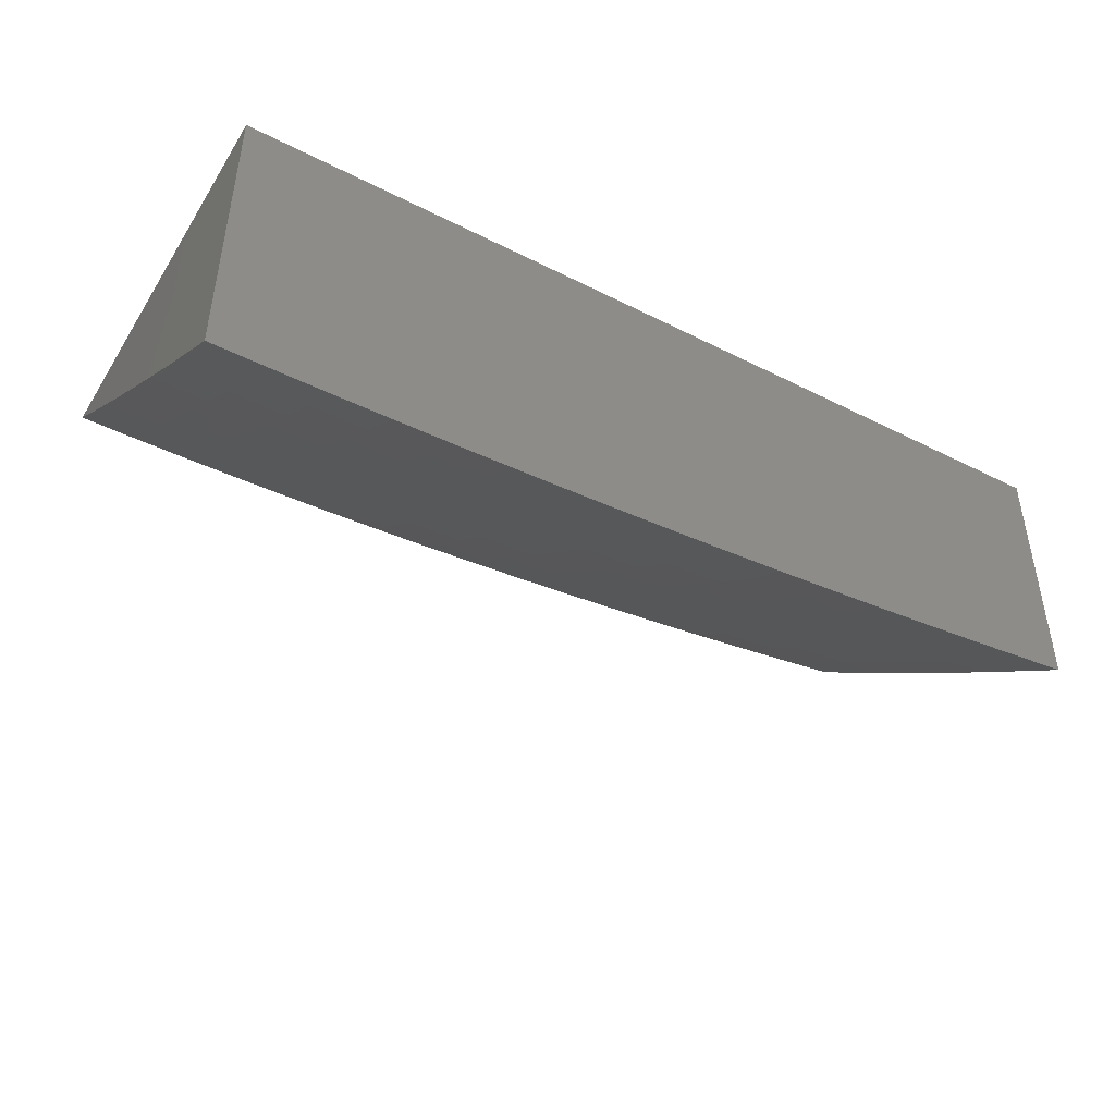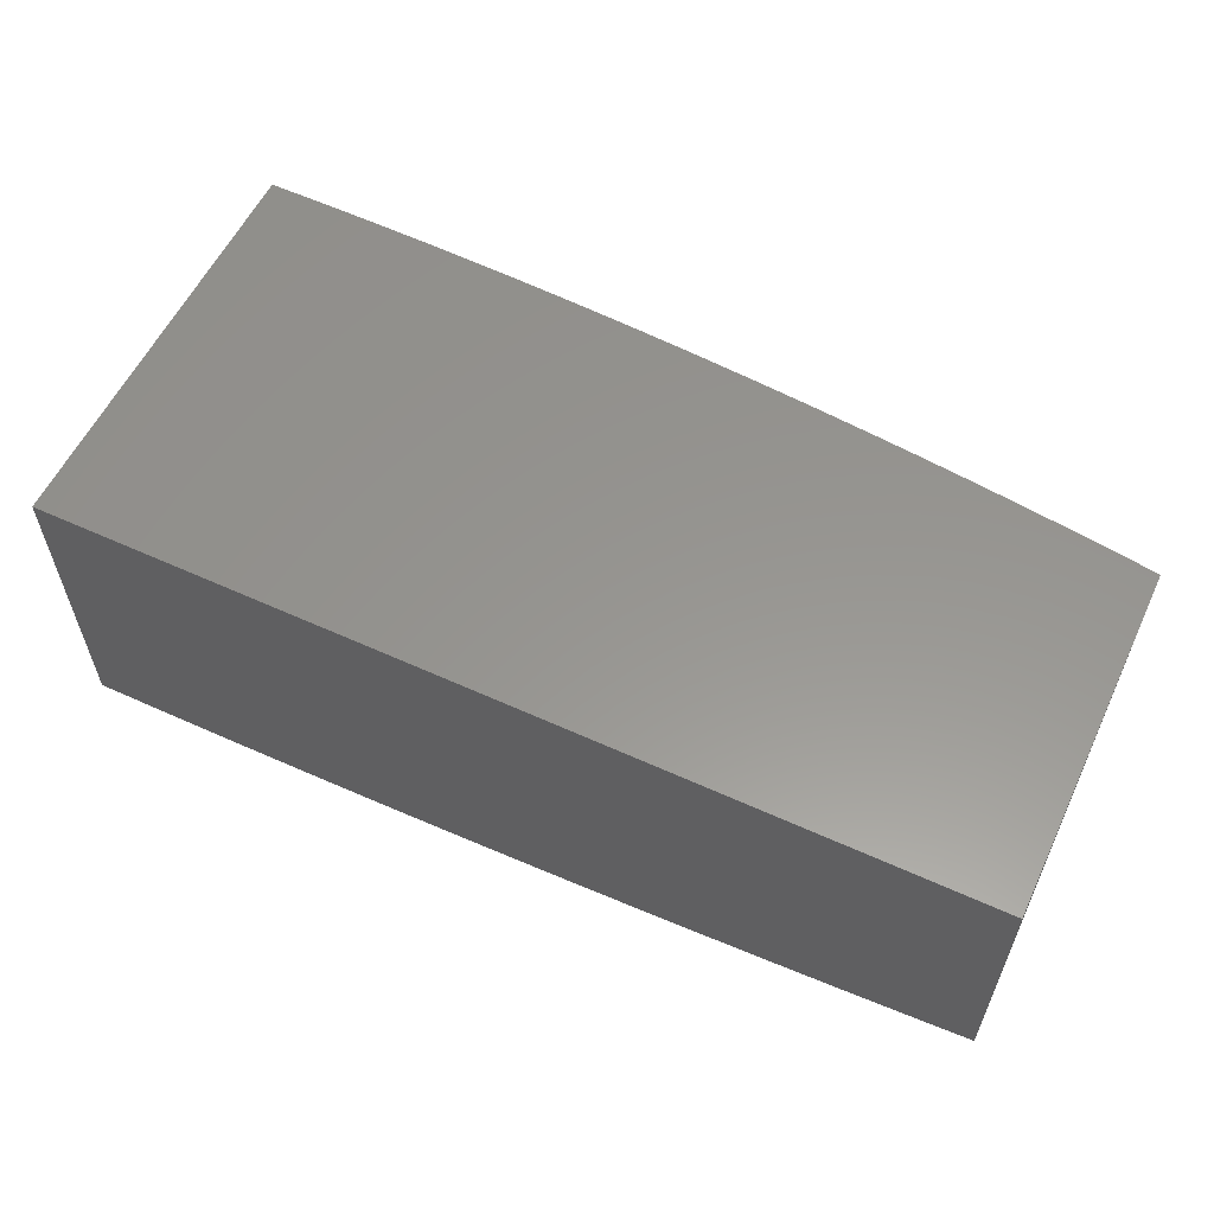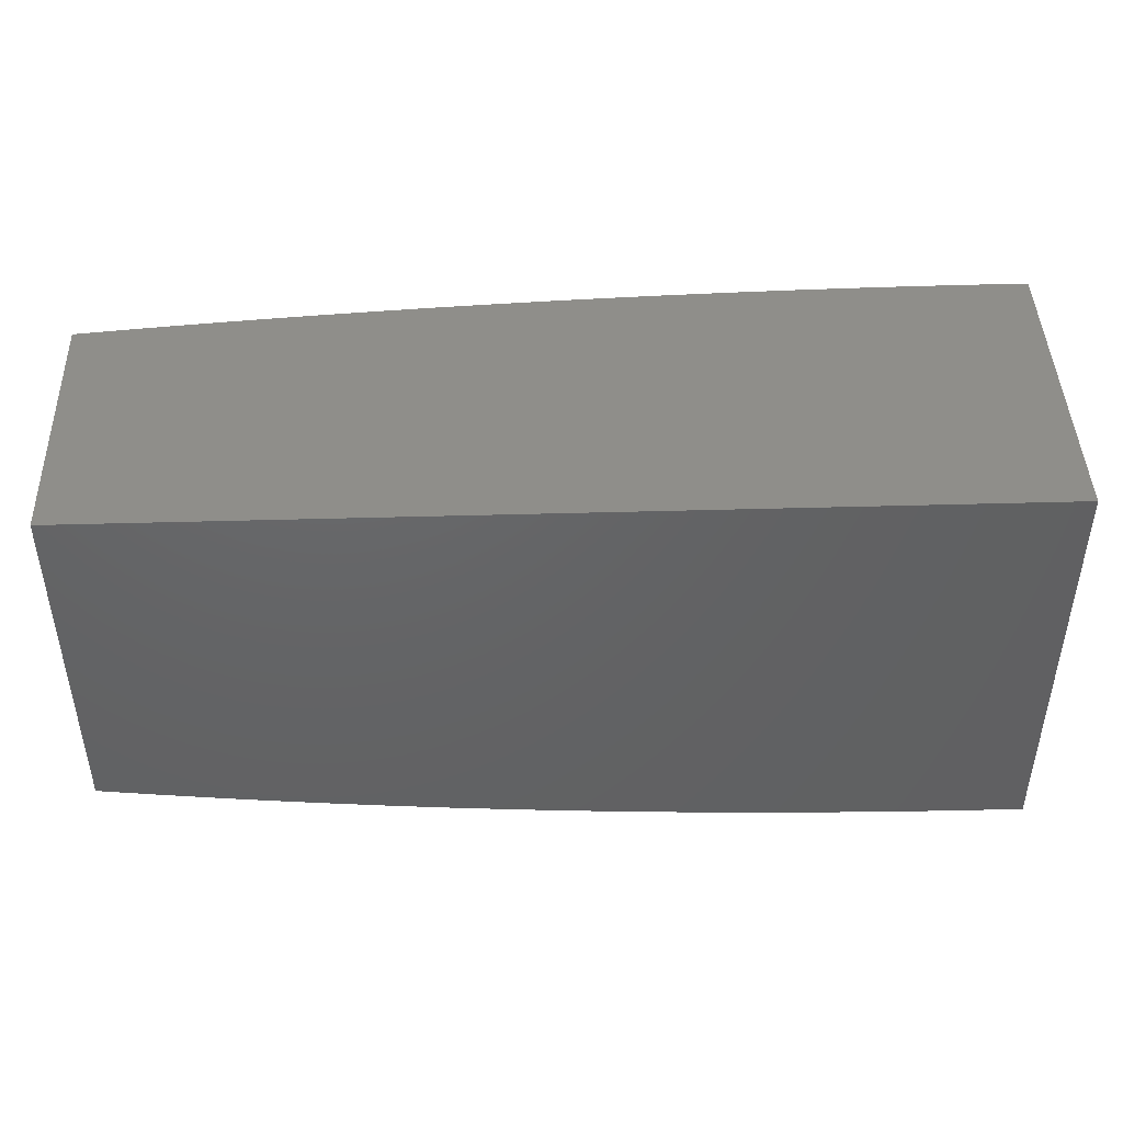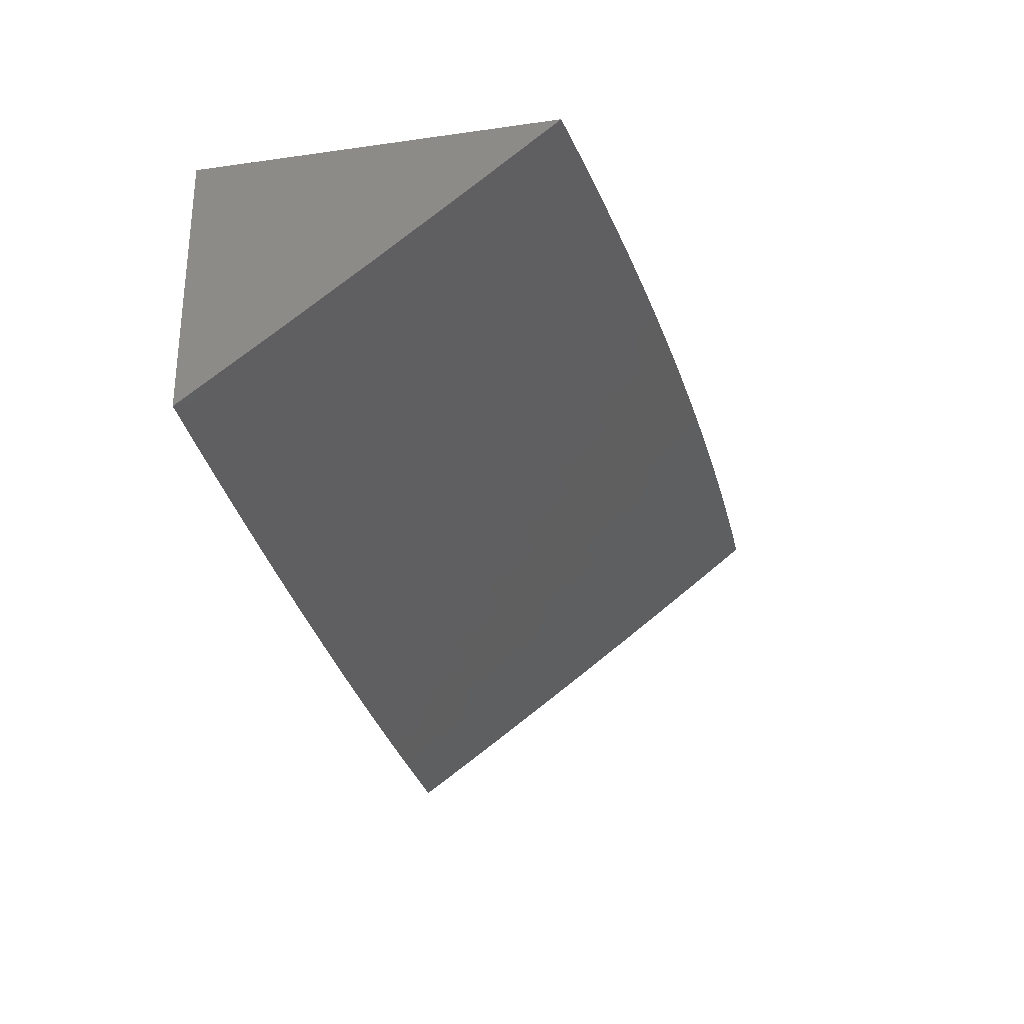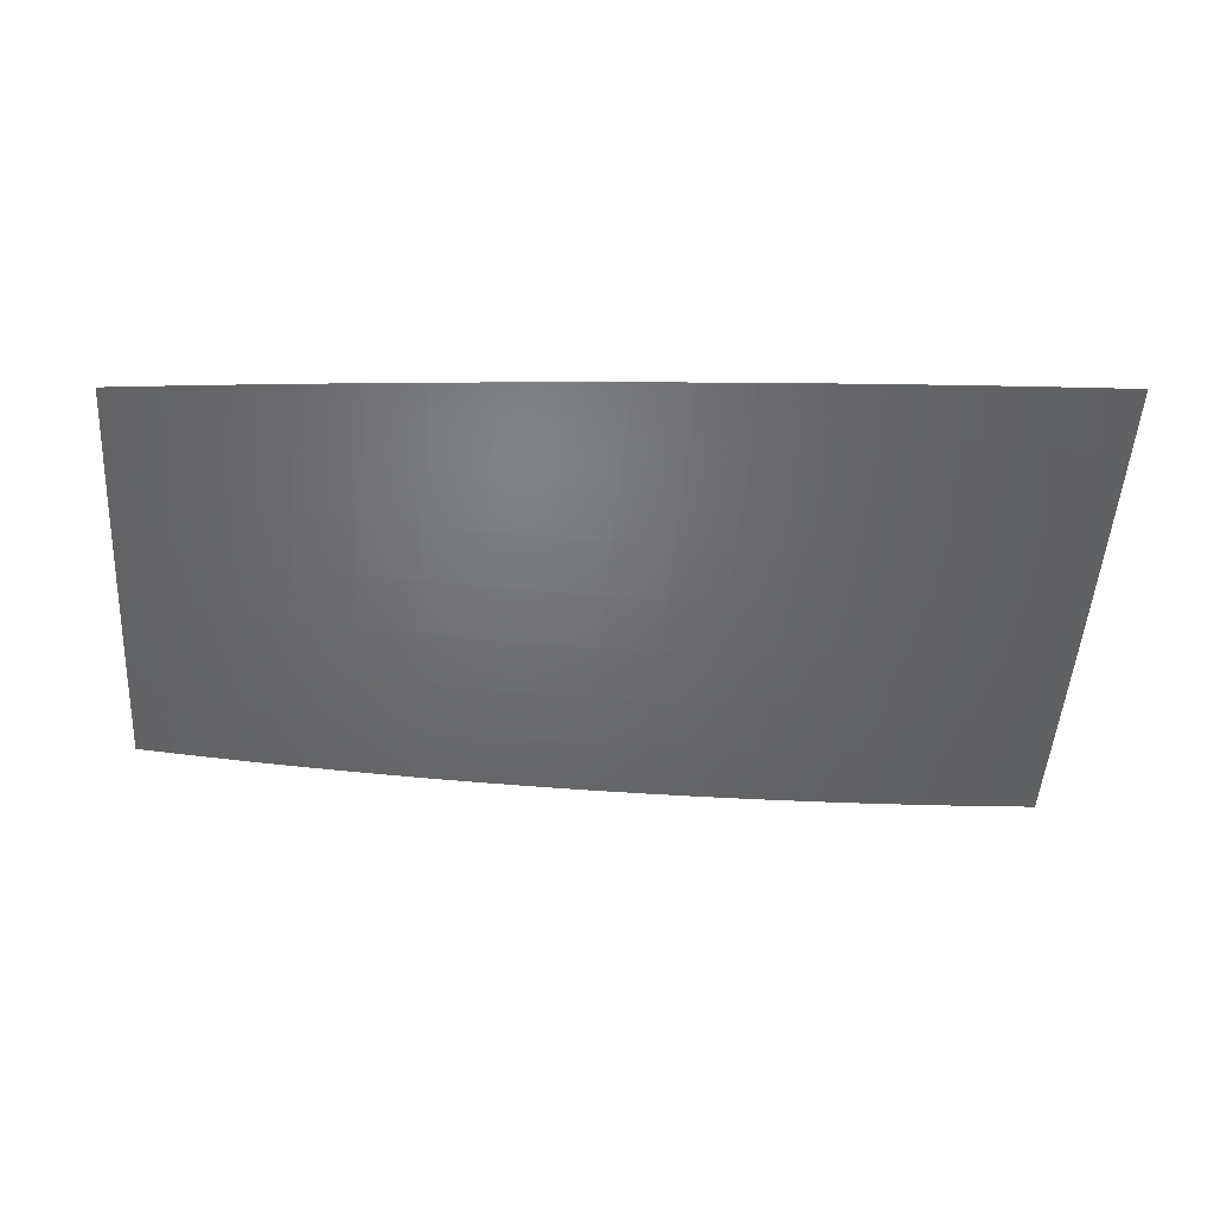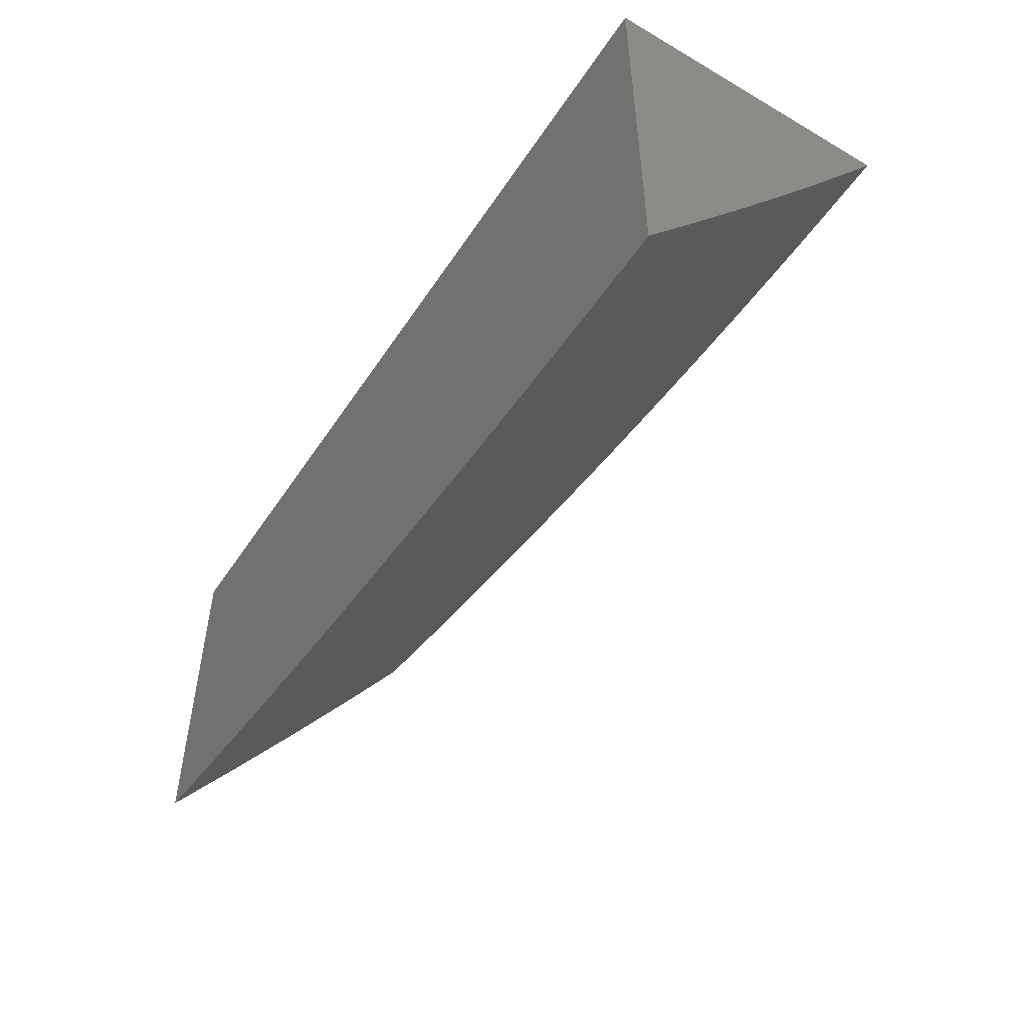
<metadata>
{"format":"stl","ext":"stl","renderer":"f3d","projection":"perspective","resolution":1024,"background":"white","views":[{"elev":-44.3,"azim":-30.5,"up":"+Y"},{"elev":57.9,"azim":25.3,"up":"+Y"},{"elev":44.3,"azim":178.1,"up":"+Z"},{"elev":-27.8,"azim":102.1,"up":"+Y"},{"elev":-12.7,"azim":175.6,"up":"+Y"},{"elev":-50.6,"azim":-122.4,"up":"+Z"}]}
</metadata>
<code>
# stl→obj: 150 verts, 296 faces
v 1 -9.216 -7.098
v 1 -9.287 -7
v 0.9617 -9.249 -7.058
v 0.9377 -9.293 -7
v 0.8966 -9.256 -7.058
v 0.8754 -9.299 -7
v 0.8317 -9.262 -7.058
v 0.813 -9.305 -7
v 0.7668 -9.267 -7.058
v 0.7506 -9.31 -7
v 0.7021 -9.273 -7.058
v 0.6882 -9.315 -7
v 0.6375 -9.277 -7.058
v 0.6257 -9.319 -7
v 0.5731 -9.281 -7.058
v 0.5632 -9.323 -7
v 0.5088 -9.285 -7.058
v 0.5007 -9.327 -7
v 0.4447 -9.288 -7.058
v 0.4382 -9.33 -7
v 0.3807 -9.291 -7.058
v 0.3756 -9.333 -7
v 0.3168 -9.294 -7.058
v 0.3131 -9.335 -7
v 0.2531 -9.296 -7.058
v 0.2505 -9.337 -7
v 0.1896 -9.297 -7.058
v 0.1879 -9.338 -7
v 0.1262 -9.298 -7.058
v 0.1253 -9.34 -7
v 0.06302 -9.299 -7.058
v 0.06263 -9.34 -7
v 3.852e-34 -9.299 -7.058
v 0 -9.34 -7
v 0.06274 -9.257 -7.116
v 6.603e-34 -9.257 -7.116
v 0.06246 -9.215 -7.174
v 8.253e-34 -9.215 -7.174
v 0.06217 -9.173 -7.231
v 8.804e-34 -9.173 -7.231
v 0.06188 -9.13 -7.288
v 8.253e-34 -9.13 -7.288
v 0.06159 -9.087 -7.345
v 6.603e-34 -9.087 -7.345
v 0.06129 -9.044 -7.402
v 3.852e-34 -9.044 -7.402
v 0 -9 -7.458
v 0.06278 -9 -7.458
v 0.1228 -9.043 -7.402
v 0.1233 -9.086 -7.345
v 0.1853 -9.085 -7.345
v 0.1861 -9.128 -7.288
v 0.2485 -9.127 -7.288
v 0.2497 -9.17 -7.231
v 0.3125 -9.168 -7.231
v 0.314 -9.21 -7.174
v 0.3772 -9.208 -7.174
v 0.3789 -9.25 -7.116
v 0.4427 -9.247 -7.116
v 0.1255 -9 -7.457
v 0.1844 -9.042 -7.402
v 0.2473 -9.084 -7.345
v 0.3111 -9.125 -7.288
v 0.3755 -9.165 -7.231
v 0.4407 -9.205 -7.174
v 0.5065 -9.244 -7.116
v 0.1883 -9 -7.456
v 0.2462 -9.04 -7.402
v 0.3096 -9.082 -7.345
v 0.3737 -9.123 -7.288
v 0.4386 -9.163 -7.231
v 0.5042 -9.202 -7.174
v 0.5705 -9.24 -7.116
v 0.251 -9 -7.454
v 0.3081 -9.039 -7.402
v 0.372 -9.08 -7.345
v 0.4366 -9.12 -7.288
v 0.5019 -9.159 -7.231
v 0.5679 -9.198 -7.174
v 0.6347 -9.236 -7.116
v 0.3137 -9 -7.451
v 0.3702 -9.036 -7.402
v 0.4345 -9.077 -7.345
v 0.4996 -9.117 -7.288
v 0.5653 -9.156 -7.231
v 0.6318 -9.194 -7.174
v 0.699 -9.231 -7.116
v 0.3763 -9 -7.448
v 0.4324 -9.033 -7.402
v 0.4972 -9.074 -7.345
v 0.5627 -9.113 -7.288
v 0.6289 -9.151 -7.231
v 0.6958 -9.189 -7.174
v 0.7634 -9.226 -7.116
v 0.4389 -9 -7.445
v 0.4948 -9.03 -7.402
v 0.56 -9.07 -7.345
v 0.626 -9.109 -7.288
v 0.6926 -9.147 -7.231
v 0.7599 -9.184 -7.174
v 0.8279 -9.22 -7.116
v 0.5015 -9 -7.44
v 0.5574 -9.027 -7.402
v 0.623 -9.066 -7.345
v 0.6894 -9.104 -7.288
v 0.7564 -9.142 -7.231
v 0.8242 -9.178 -7.174
v 0.8926 -9.214 -7.116
v 0.564 -9 -7.436
v 0.62 -9.022 -7.402
v 0.6861 -9.061 -7.345
v 0.7529 -9.099 -7.288
v 0.8204 -9.136 -7.231
v 0.8886 -9.172 -7.174
v 0.9574 -9.208 -7.116
v 0.6264 -9 -7.43
v 0.6828 -9.018 -7.402
v 0.7494 -9.056 -7.345
v 0.8166 -9.094 -7.288
v 0.8845 -9.13 -7.231
v 0.9531 -9.166 -7.174
v 0.6889 -9 -7.424
v 0.7458 -9.013 -7.402
v 0.8127 -9.051 -7.345
v 0.8804 -9.088 -7.288
v 0.9487 -9.124 -7.231
v 1 -9.145 -7.195
v 0.7512 -9 -7.418
v 0.8088 -9.008 -7.402
v 0.8762 -9.045 -7.345
v 0.9443 -9.081 -7.288
v 1 -9.073 -7.291
v 0.8135 -9 -7.411
v 0.872 -9.002 -7.402
v 0.9379 -9 -7.395
v 0.9398 -9.038 -7.345
v 1 -9 -7.387
v 0.8757 -9 -7.404
v 0.3154 -9.252 -7.116
v 0.2508 -9.212 -7.174
v 0.187 -9.171 -7.231
v 0.1239 -9.129 -7.288
v 0.252 -9.254 -7.116
v 0.1879 -9.213 -7.174
v 0.1245 -9.172 -7.231
v 0.1887 -9.255 -7.116
v 0.1251 -9.215 -7.174
v 0.1257 -9.257 -7.116
v 0 -9 -7
v 1 -9 -7
f 1 2 3
f 3 2 4
f 3 4 5
f 5 4 6
f 5 6 7
f 7 6 8
f 7 8 9
f 9 8 10
f 9 10 11
f 11 10 12
f 11 12 13
f 13 12 14
f 13 14 15
f 15 14 16
f 15 16 17
f 17 16 18
f 17 18 19
f 19 18 20
f 19 20 21
f 21 20 22
f 21 22 23
f 23 22 24
f 23 24 25
f 25 24 26
f 25 26 27
f 27 26 28
f 27 28 29
f 29 28 30
f 29 30 31
f 31 30 32
f 31 32 33
f 33 32 34
f 31 33 35
f 35 33 36
f 35 36 37
f 37 36 38
f 37 38 39
f 39 38 40
f 39 40 41
f 41 40 42
f 41 42 43
f 43 42 44
f 43 44 45
f 45 44 46
f 45 46 47
f 47 48 45
f 45 48 49
f 45 49 50
f 50 49 51
f 50 51 52
f 52 51 53
f 52 53 54
f 54 53 55
f 54 55 56
f 56 55 57
f 56 57 58
f 58 57 59
f 58 59 19
f 19 59 17
f 48 60 49
f 49 60 61
f 49 61 51
f 51 61 62
f 51 62 53
f 53 62 63
f 53 63 55
f 55 63 64
f 55 64 57
f 57 64 65
f 57 65 59
f 59 65 66
f 59 66 17
f 17 66 15
f 60 67 61
f 61 67 68
f 61 68 62
f 62 68 69
f 62 69 63
f 63 69 70
f 63 70 64
f 64 70 71
f 64 71 65
f 65 71 72
f 65 72 66
f 66 72 73
f 66 73 15
f 15 73 13
f 67 74 68
f 68 74 75
f 68 75 69
f 69 75 76
f 69 76 70
f 70 76 77
f 70 77 71
f 71 77 78
f 71 78 72
f 72 78 79
f 72 79 73
f 73 79 80
f 73 80 13
f 13 80 11
f 74 81 75
f 75 81 82
f 75 82 76
f 76 82 83
f 76 83 77
f 77 83 84
f 77 84 78
f 78 84 85
f 78 85 79
f 79 85 86
f 79 86 80
f 80 86 87
f 80 87 11
f 11 87 9
f 81 88 82
f 82 88 89
f 82 89 83
f 83 89 90
f 83 90 84
f 84 90 91
f 84 91 85
f 85 91 92
f 85 92 86
f 86 92 93
f 86 93 87
f 87 93 94
f 87 94 9
f 9 94 7
f 88 95 89
f 89 95 96
f 89 96 90
f 90 96 97
f 90 97 91
f 91 97 98
f 91 98 92
f 92 98 99
f 92 99 93
f 93 99 100
f 93 100 94
f 94 100 101
f 94 101 7
f 7 101 5
f 95 102 96
f 96 102 103
f 96 103 97
f 97 103 104
f 97 104 98
f 98 104 105
f 98 105 99
f 99 105 106
f 99 106 100
f 100 106 107
f 100 107 101
f 101 107 108
f 101 108 5
f 5 108 3
f 102 109 103
f 103 109 110
f 103 110 104
f 104 110 111
f 104 111 105
f 105 111 112
f 105 112 106
f 106 112 113
f 106 113 107
f 107 113 114
f 107 114 108
f 108 114 115
f 108 115 3
f 3 115 1
f 109 116 110
f 110 116 117
f 110 117 111
f 111 117 118
f 111 118 112
f 112 118 119
f 112 119 113
f 113 119 120
f 113 120 114
f 114 120 121
f 114 121 115
f 115 121 1
f 116 122 117
f 117 122 123
f 117 123 118
f 118 123 124
f 118 124 119
f 119 124 125
f 119 125 120
f 120 125 126
f 120 126 121
f 121 126 127
f 121 127 1
f 122 128 123
f 123 128 129
f 123 129 124
f 124 129 130
f 124 130 125
f 125 130 131
f 125 131 126
f 126 131 132
f 126 132 127
f 128 133 129
f 129 133 134
f 129 134 130
f 130 134 135
f 130 135 136
f 136 135 137
f 136 137 132
f 133 138 134
f 134 138 135
f 136 132 131
f 130 136 131
f 19 21 58
f 58 21 139
f 58 139 56
f 56 139 140
f 56 140 54
f 54 140 141
f 54 141 52
f 52 141 142
f 52 142 50
f 50 142 43
f 50 43 45
f 21 23 139
f 139 23 143
f 139 143 140
f 140 143 144
f 140 144 141
f 141 144 145
f 141 145 142
f 142 145 41
f 142 41 43
f 23 25 143
f 143 25 146
f 143 146 144
f 144 146 147
f 144 147 145
f 145 147 39
f 145 39 41
f 25 27 146
f 146 27 148
f 146 148 147
f 147 148 37
f 147 37 39
f 27 29 148
f 148 29 35
f 148 35 37
f 31 35 29
f 47 46 149
f 149 46 44
f 149 44 42
f 42 40 149
f 149 40 38
f 149 38 36
f 36 33 149
f 149 33 34
f 34 32 149
f 149 32 30
f 149 30 28
f 28 26 149
f 149 26 24
f 149 24 22
f 22 20 149
f 149 20 18
f 149 18 16
f 16 14 149
f 149 14 150
f 150 14 12
f 150 12 10
f 10 8 150
f 150 8 6
f 150 6 4
f 4 2 150
f 137 135 150
f 150 135 138
f 150 138 133
f 133 128 150
f 150 128 122
f 150 122 116
f 150 116 149
f 149 116 109
f 149 109 102
f 102 95 149
f 149 95 88
f 149 88 81
f 81 74 149
f 149 74 67
f 149 67 60
f 60 48 149
f 149 48 47
f 2 1 150
f 150 1 127
f 150 127 132
f 132 137 150

</code>
